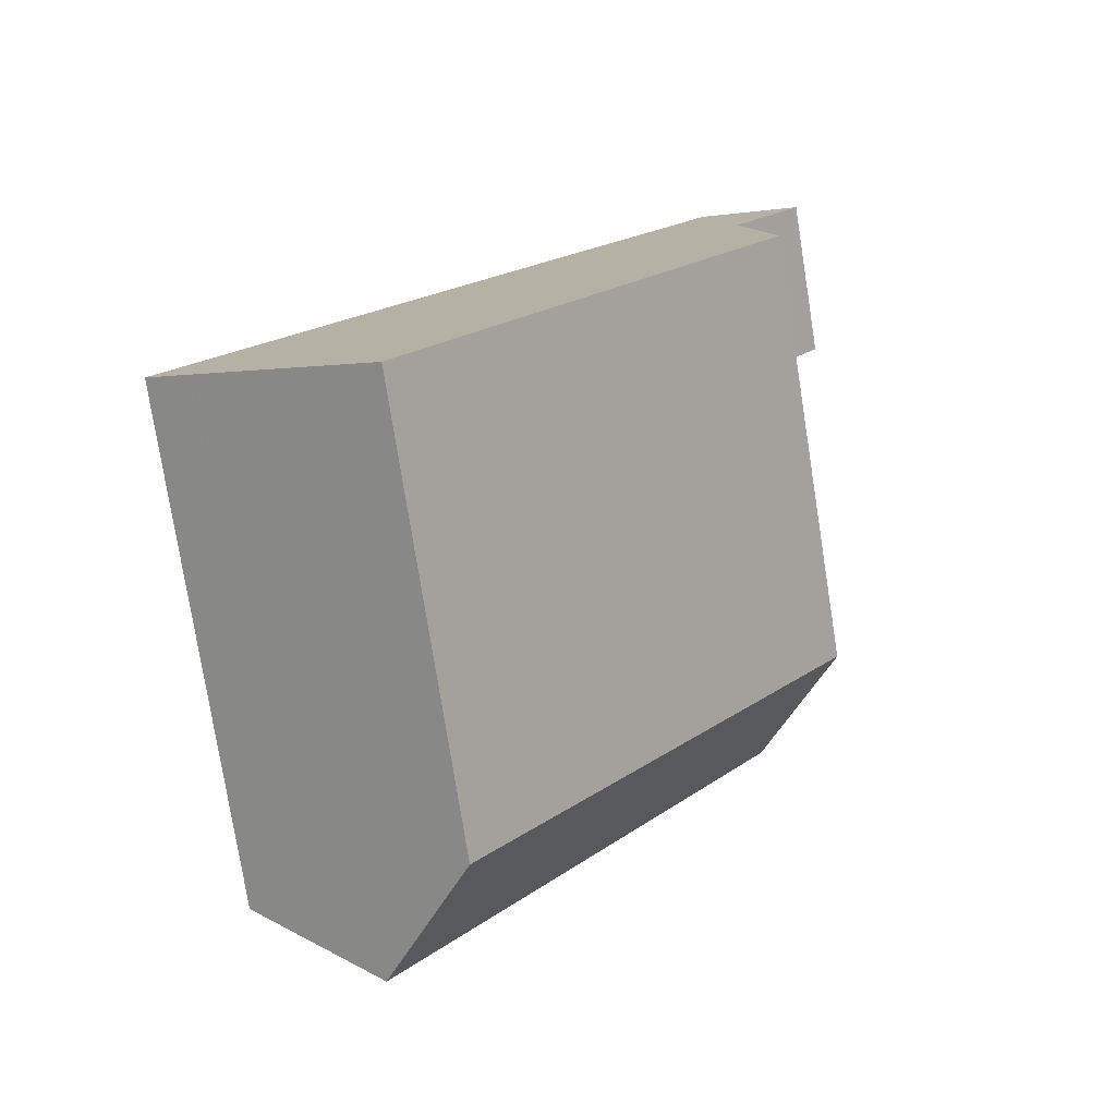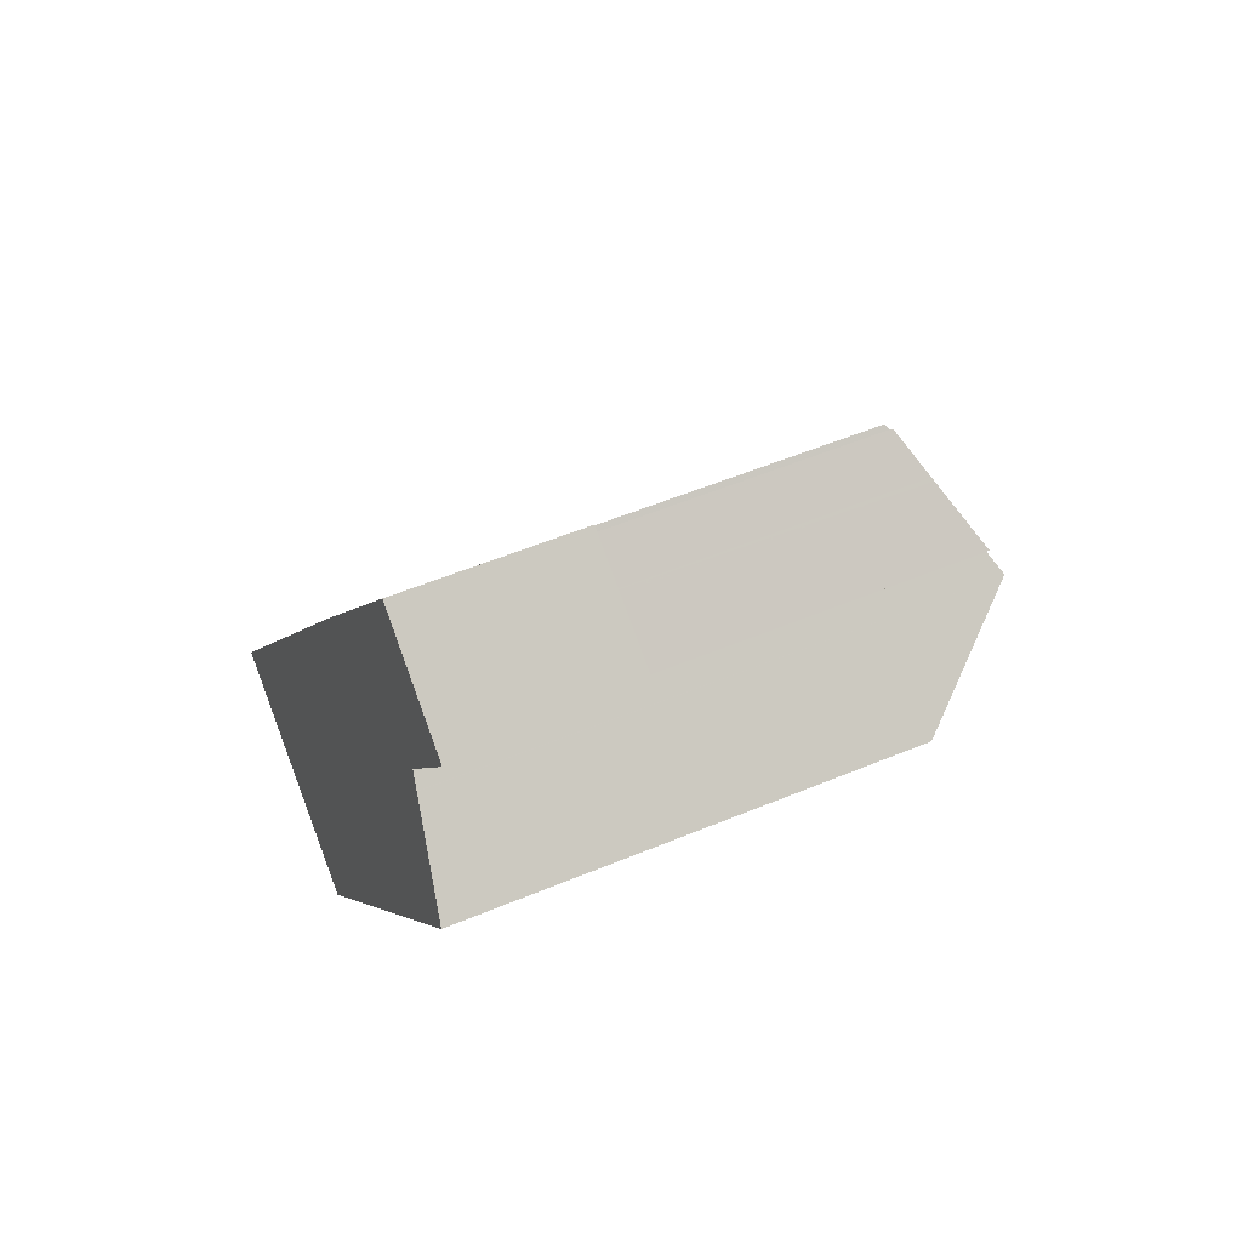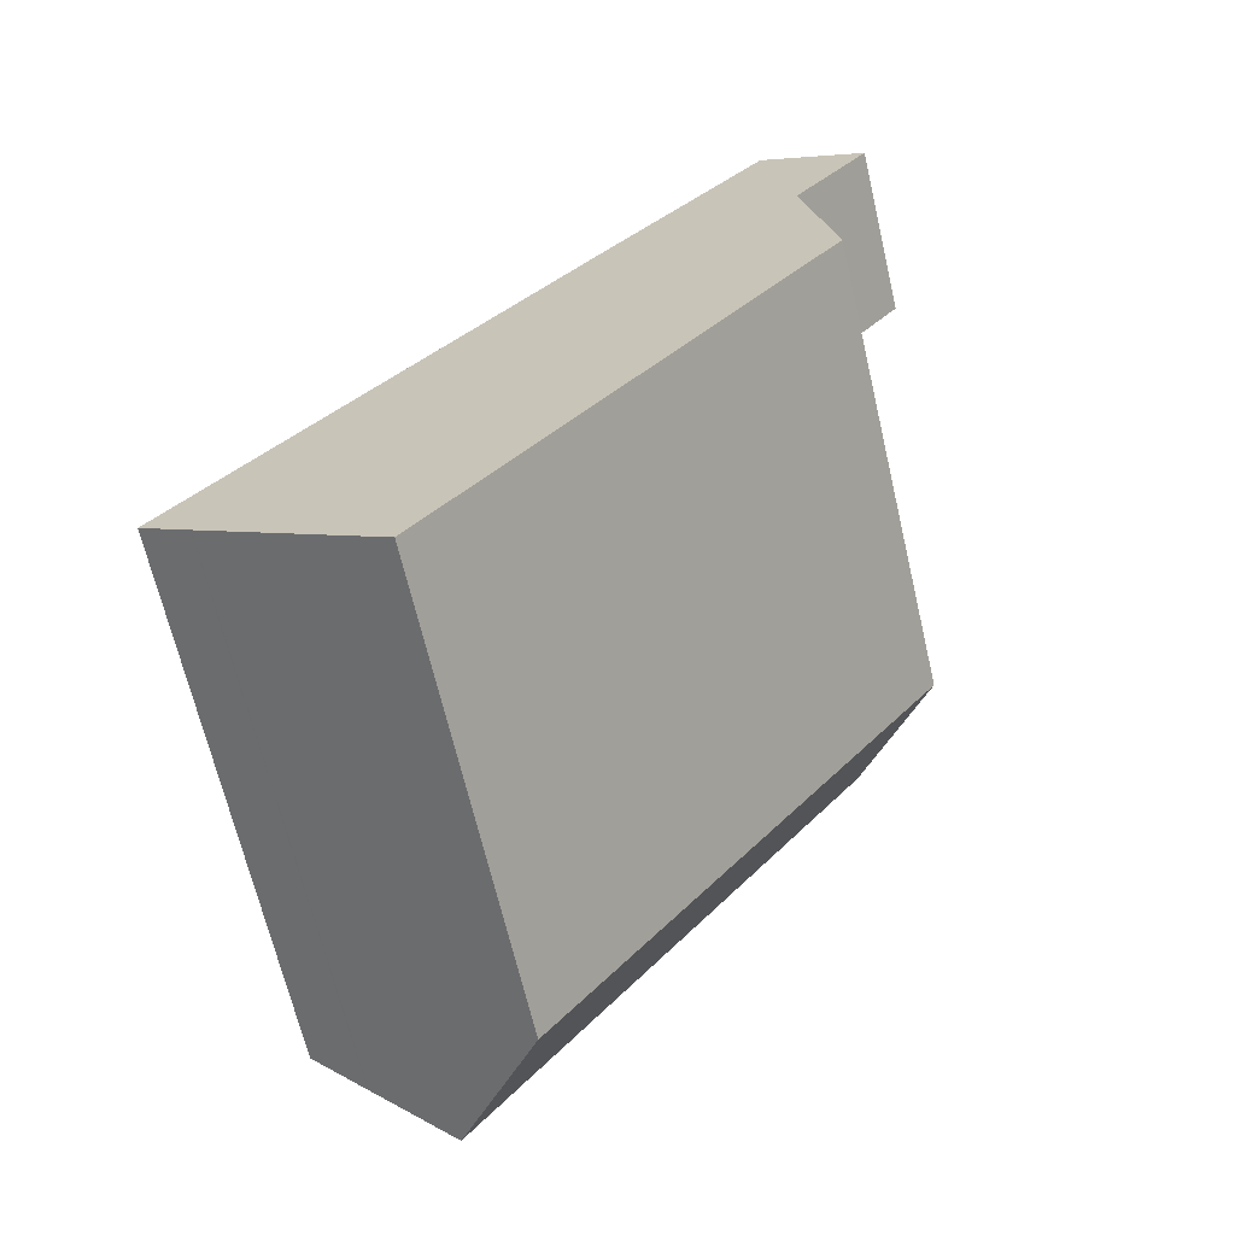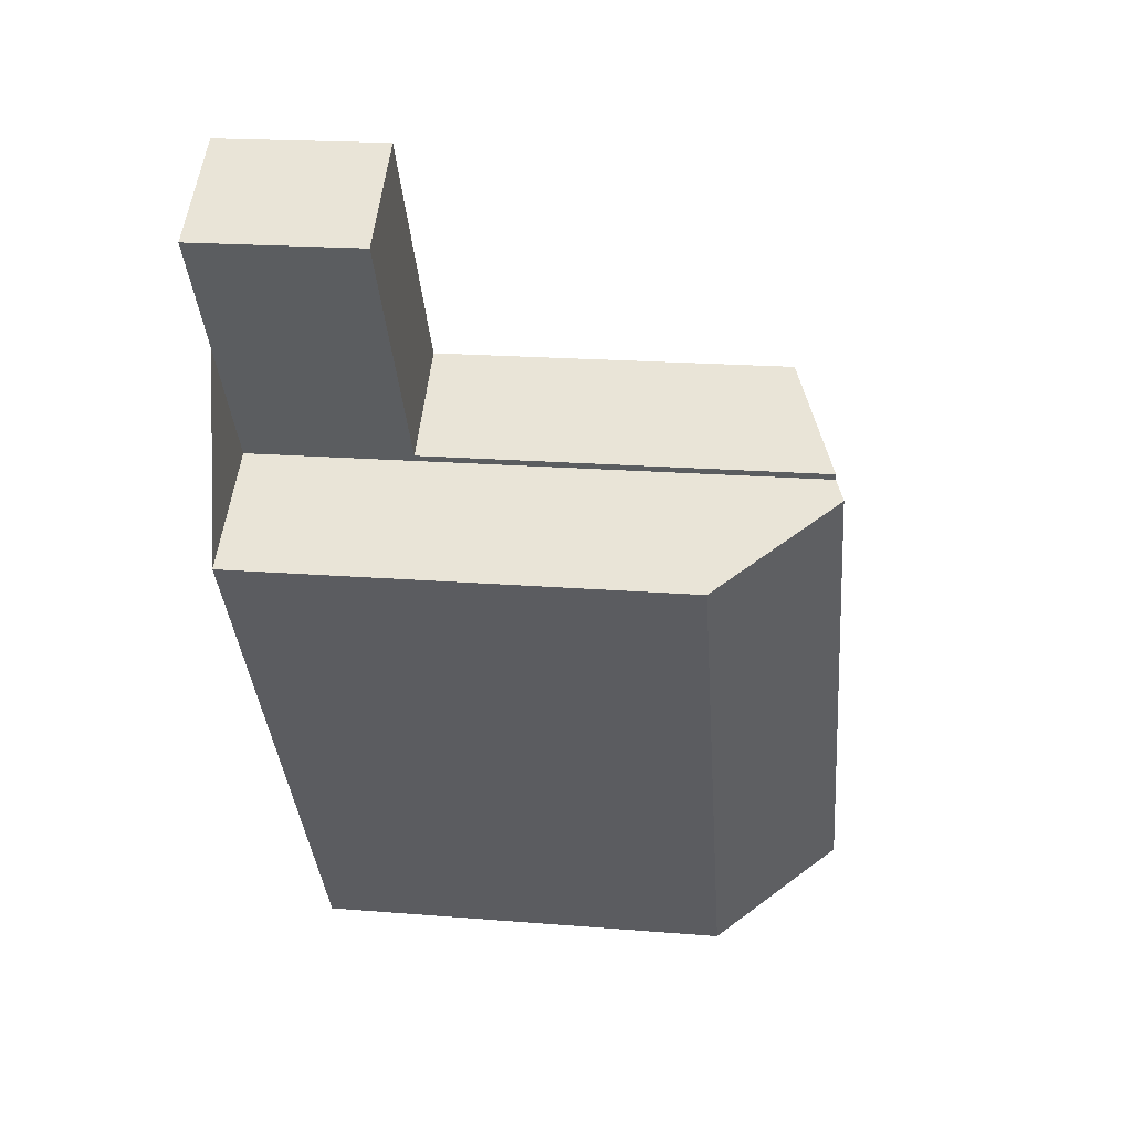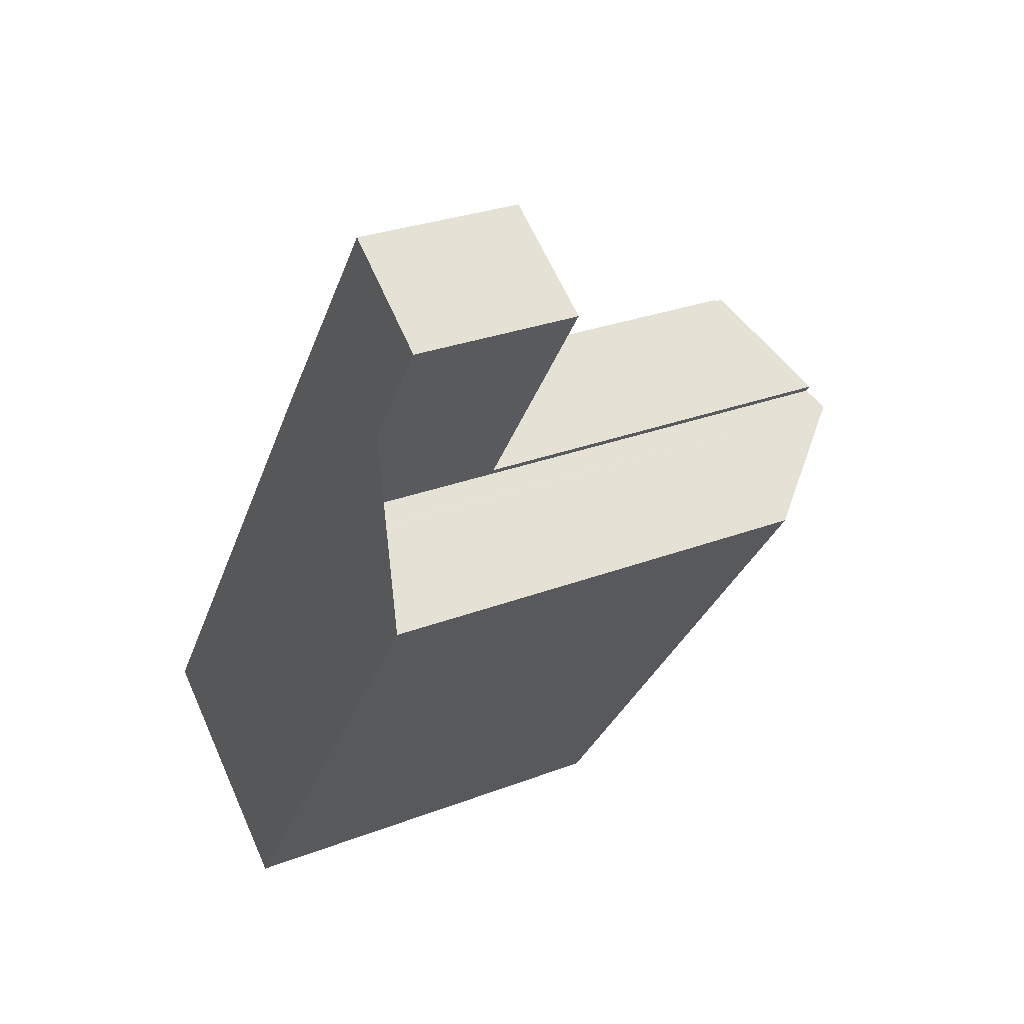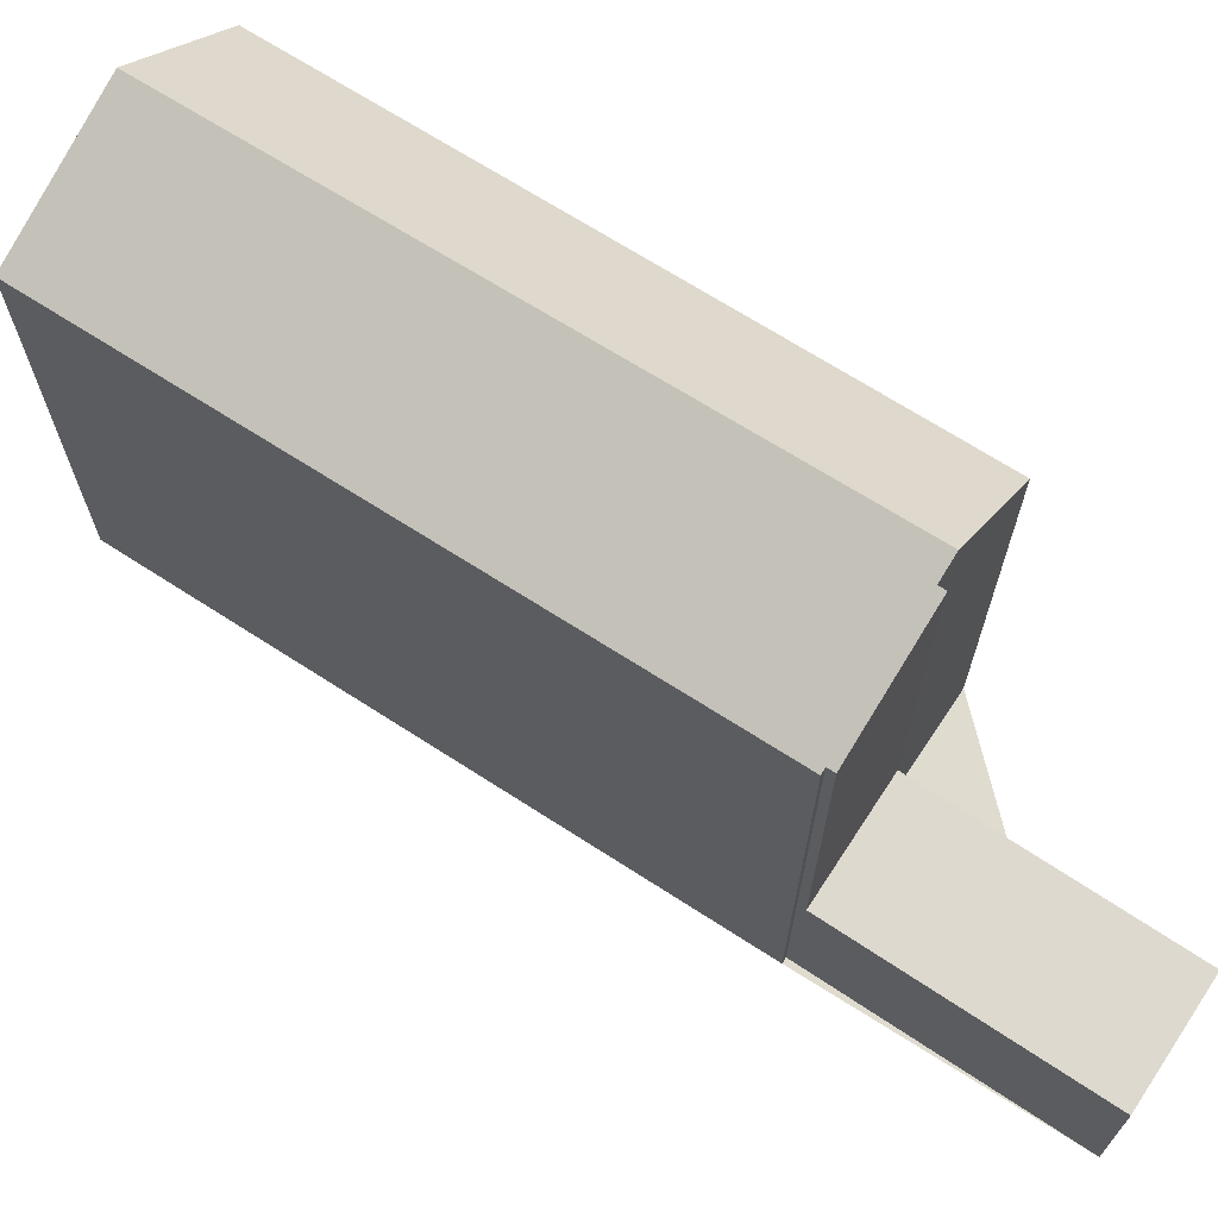
<metadata>
{"format":"obj","ext":"obj","renderer":"f3d","projection":"perspective","resolution":1024,"background":"white","views":[{"elev":-77.6,"azim":-171.0,"up":"+Y"},{"elev":53.8,"azim":-114.0,"up":"+Y"},{"elev":-67.5,"azim":-166.8,"up":"+Y"},{"elev":18.9,"azim":-81.1,"up":"+Y"},{"elev":28.7,"azim":-119.8,"up":"+Y"},{"elev":70.5,"azim":158.1,"up":"+Z"}]}
</metadata>
<code>
v -715.3 -1141 9.053
v -715.2 -1141 9.014
v -708.6 -1150 8.881
v -717.2 -1142 9.879
v -712.5 -1153 7.731
v -719.2 -1144 8.017
v -720 -1138 2.957
v -718.2 -1137 2.918
v -717.5 -1143 10.04
v -710.8 -1152 9.871
v -715.3 -1141 9.027
v -708.6 -1150 8.895
v -715.4 -1141 9.054
v -717.3 -1142 9.879
v -716.1 -1142 9.382
v -709.4 -1151 9.248
v -710.8 -1152 9.871
v -717.5 -1143 10.04
v -717.3 -1142 9.879
v -715.4 -1141 9.054
v -715.4 -1141 2.906
v -717.3 -1142 2.945
v -716.1 -1141 2.92
v -718.8 -1137 2.932
v -718.8 -1137 2.932
v -720 -1138 2.957
v -718.2 -1137 2.918
v -716.2 -1141 2.92
v -717.4 -1142 2.946
v -715.6 -1141 2.906
v -717.3 -1142 2.945
v -715.4 -1141 2.906
v -716.1 -1142 2.921
v -716.1 -1142 9.382
v -716.1 -1142 2.921
v -719 -1138 2.934
v -718.9 -1138 2.934
v -716.3 -1141 2.922
v -711 -1152 9.631
v -717.5 -1143 10.03
v -712.2 -1153 8.072
v -718.9 -1144 8.359
v -716.1 -1141 2.92
v -709.4 -1151 9.265
v -711.6 -1148 9.292
v -716.1 -1141 9.347
v -716.1 -1141 9.347
v -710.9 -1152 9.874
v -708.7 -1150 8.884
v -708.7 -1150 8.897
v -709.5 -1151 9.25
v -709.5 -1151 9.266
v -710.9 -1152 9.874
v -711.1 -1152 9.637
v -712.4 -1153 8.077
v -712.6 -1153 7.736
v -710.6 -1152 9.798
v -710.7 -1152 9.799
v -717.2 -1142 9.879
v -716.1 -1144 9.866
v -716.4 -1144 10.01
v -716.4 -1144 10.01
v -714.2 -1143 8.992
v -714.2 -1143 9.006
v -714.9 -1143 9.333
v -716.5 -1144 9.962
v -717.8 -1145 8.312
v -718.1 -1145 7.97
v -715 -1143 9.359
v -715.5 -1145 9.857
v -715.8 -1145 9.993
v -715.8 -1145 9.993
v -713.5 -1144 8.979
v -713.5 -1144 8.993
v -714.3 -1144 9.325
v -715.8 -1145 9.922
v -717.1 -1146 8.283
v -717.4 -1146 7.941
v -714.3 -1144 9.346
v -713.3 -1148 9.831
v -713.6 -1148 9.939
v -713.6 -1148 9.939
v -711.3 -1147 8.936
v -711.4 -1147 8.95
v -712.1 -1147 9.299
v -713.7 -1148 9.794
v -715 -1149 8.19
v -715.3 -1149 7.849
v -712.1 -1147 9.303
v -714.4 -1144 9.372
v -712.2 -1147 9.33
v -709.6 -1151 9.277
v -709.5 -1151 9.275
v -716.2 -1142 9.409
v -715 -1143 9.386
v -716.2 -1142 2.923
v -719 -1138 2.936
v -719 -1138 2.935
v -716.4 -1141 2.923
v -716.2 -1142 2.923
v -716.2 -1142 9.409
v -717.3 -1146 8.145
v -715.1 -1149 8.063
v -712.5 -1153 7.962
v -712.3 -1153 7.958
v -717.9 -1145 8.171
v -719 -1144 8.213
v -715.3 -1141 9.027
v -715.3 -1141 9.053
v -715.3 -1141 0
v -715.3 -1141 0
v -714.2 -1143 8.992
v -715.2 -1141 9.014
v -715.2 -1141 0
v -714.2 -1143 0
v -708.6 -1150 8.895
v -708.6 -1150 8.881
v -708.6 -1150 0
v -708.6 -1150 0
v -717.3 -1142 9.879
v -717.2 -1142 9.879
v -717.2 -1142 0
v -717.3 -1142 0
v -712.6 -1153 7.736
v -712.5 -1153 7.731
v -712.5 -1153 0
v -712.6 -1153 -8.882e-16
v -719 -1144 8.213
v -719.2 -1144 8.017
v -719.2 -1144 0
v -719 -1144 0
v -719 -1138 2.936
v -720 -1138 2.957
v -720 -1138 0
v -719 -1138 4.441e-16
v -718.2 -1137 2.918
v -718.2 -1137 2.918
v -718.2 -1137 0
v -718.2 -1137 0
v -717.2 -1142 9.879
v -717.5 -1143 10.04
v -717.5 -1143 -1.776e-15
v -717.2 -1142 1.776e-15
v -715.2 -1141 9.014
v -715.3 -1141 9.027
v -715.3 -1141 0
v -715.2 -1141 0
v -709.4 -1151 9.248
v -708.6 -1150 8.895
v -708.6 -1150 0
v -709.4 -1151 0
v -715.3 -1141 9.053
v -715.4 -1141 9.054
v -715.4 -1141 0
v -715.3 -1141 0
v -709.4 -1151 9.265
v -709.4 -1151 9.248
v -709.4 -1151 0
v -709.4 -1151 0
v -711 -1152 9.631
v -710.8 -1152 9.871
v -710.8 -1152 0
v -711 -1152 0
v -717.4 -1142 2.946
v -717.3 -1142 2.945
v -717.3 -1142 0
v -717.4 -1142 4.441e-16
v -718.2 -1137 2.918
v -718.8 -1137 2.932
v -718.8 -1137 4.441e-16
v -718.2 -1137 0
v -720 -1138 2.957
v -720 -1138 2.957
v -720 -1138 0
v -720 -1138 0
v -715.6 -1141 2.906
v -718.2 -1137 2.918
v -718.2 -1137 0
v -715.6 -1141 0
v -720 -1138 2.957
v -717.4 -1142 2.946
v -717.4 -1142 4.441e-16
v -720 -1138 0
v -715.4 -1141 2.906
v -715.6 -1141 2.906
v -715.6 -1141 0
v -715.4 -1141 4.441e-16
v -718.8 -1137 2.932
v -719 -1138 2.934
v -719 -1138 -4.441e-16
v -718.8 -1137 4.441e-16
v -712.2 -1153 8.072
v -711 -1152 9.631
v -711 -1152 0
v -712.2 -1153 0
v -717.5 -1143 10.04
v -717.5 -1143 10.03
v -717.5 -1143 0
v -717.5 -1143 -1.776e-15
v -712.3 -1153 7.958
v -712.2 -1153 8.072
v -712.2 -1153 0
v -712.3 -1153 -8.882e-16
v -717.5 -1143 10.03
v -718.9 -1144 8.359
v -718.9 -1144 0
v -717.5 -1143 0
v -709.5 -1151 9.275
v -709.4 -1151 9.265
v -709.4 -1151 0
v -709.5 -1151 0
v -708.6 -1150 8.881
v -708.7 -1150 8.884
v -708.7 -1150 0
v -708.6 -1150 0
v -715.3 -1149 7.849
v -712.6 -1153 7.736
v -712.6 -1153 -8.882e-16
v -715.3 -1149 0
v -710.8 -1152 9.871
v -710.6 -1152 9.798
v -710.6 -1152 0
v -710.8 -1152 0
v -717.2 -1142 9.879
v -717.2 -1142 9.879
v -717.2 -1142 1.776e-15
v -717.2 -1142 0
v -713.5 -1144 8.979
v -714.2 -1143 8.992
v -714.2 -1143 0
v -713.5 -1144 0
v -719.2 -1144 8.017
v -718.1 -1145 7.97
v -718.1 -1145 0
v -719.2 -1144 0
v -711.3 -1147 8.936
v -713.5 -1144 8.979
v -713.5 -1144 0
v -711.3 -1147 0
v -718.1 -1145 7.97
v -717.4 -1146 7.941
v -717.4 -1146 -8.882e-16
v -718.1 -1145 0
v -708.7 -1150 8.884
v -711.3 -1147 8.936
v -711.3 -1147 0
v -708.7 -1150 0
v -717.4 -1146 7.941
v -715.3 -1149 7.849
v -715.3 -1149 0
v -717.4 -1146 -8.882e-16
v -710.6 -1152 9.798
v -709.5 -1151 9.275
v -709.5 -1151 0
v -710.6 -1152 0
v -719 -1138 2.934
v -719 -1138 2.936
v -719 -1138 4.441e-16
v -719 -1138 -4.441e-16
v -712.5 -1153 7.731
v -712.3 -1153 7.958
v -712.3 -1153 -8.882e-16
v -712.5 -1153 0
v -718.9 -1144 8.359
v -719 -1144 8.213
v -719 -1144 0
v -718.9 -1144 0
v -720 -1138 0
v -718.2 -1137 0
v -715.3 -1141 0
v -715.2 -1141 0
v -708.6 -1150 0
v -712.5 -1153 0
v -719.2 -1144 0
v -717.2 -1142 0
f 25 24 8 27
f 64 11 2 63
f 52 45 51
f 65 46 13 1 11 64
f 66 40 18 62
f 98 26 7 97
f 99 29 26 98
f 28 25 27 30
f 96 22 29 99
f 30 21 23 28
f 43 33 34 47
f 36 24 25 37
f 37 25 28 38
f 38 28 23 35
f 101 34 33 100
f 67 42 40 66
f 106 68 6 107
f 95 60 59 4 14 94
f 69 15 46 65
f 47 20 32 43
f 49 3 12 50
f 51 16 44 52
f 50 12 16 51
f 53 17 39 54
f 54 39 41 55
f 105 5 56 104
f 93 57 58 92
f 57 10 48 58
f 61 9 59 60
f 71 61 60 70
f 74 64 63 73
f 75 65 64 74
f 76 66 62 72
f 77 67 66 76
f 102 78 68 106
f 90 70 60 95
f 79 69 65 75
f 81 71 70 80
f 84 74 73 83
f 85 75 74 84
f 86 76 72 82
f 87 77 76 86
f 103 88 78 102
f 91 80 70 90
f 89 79 75 85
f 80 58 48 81
f 83 49 50 84
f 84 50 51 45 85
f 82 53 54 86
f 86 54 55 87
f 104 56 88 103
f 92 58 80 91
f 85 45 89
f 90 79 89 91
f 91 89 45 52 92
f 92 52 44 93
f 95 69 79 90
f 97 36 37 98
f 98 37 38 99
f 99 38 35 96
f 100 31 19 101
f 94 15 69 95
f 102 77 87 103
f 103 87 55 104
f 104 55 41 105
f 106 67 77 102
f 107 42 67 106
f 109 110 111 108
f 113 114 115 112
f 117 118 119 116
f 121 122 123 120
f 125 126 127 124
f 129 130 131 128
f 133 134 135 132
f 137 138 139 136
f 141 142 143 140
f 145 146 147 144
f 149 150 151 148
f 153 154 155 152
f 157 158 159 156
f 161 162 163 160
f 165 166 167 164
f 169 170 171 168
f 173 174 175 172
f 177 178 179 176
f 181 182 183 180
f 185 186 187 184
f 189 190 191 188
f 193 194 195 192
f 197 198 199 196
f 201 202 203 200
f 205 206 207 204
f 209 210 211 208
f 213 214 215 212
f 217 218 219 216
f 221 222 223 220
f 225 226 227 224
f 229 230 231 228
f 233 234 235 232
f 237 238 239 236
f 241 242 243 240
f 245 246 247 244
f 249 250 251 248
f 253 254 255 252
f 257 258 259 256
f 261 262 263 260
f 265 266 267 264
f 269 270 271 272 273 274 275 268

</code>
